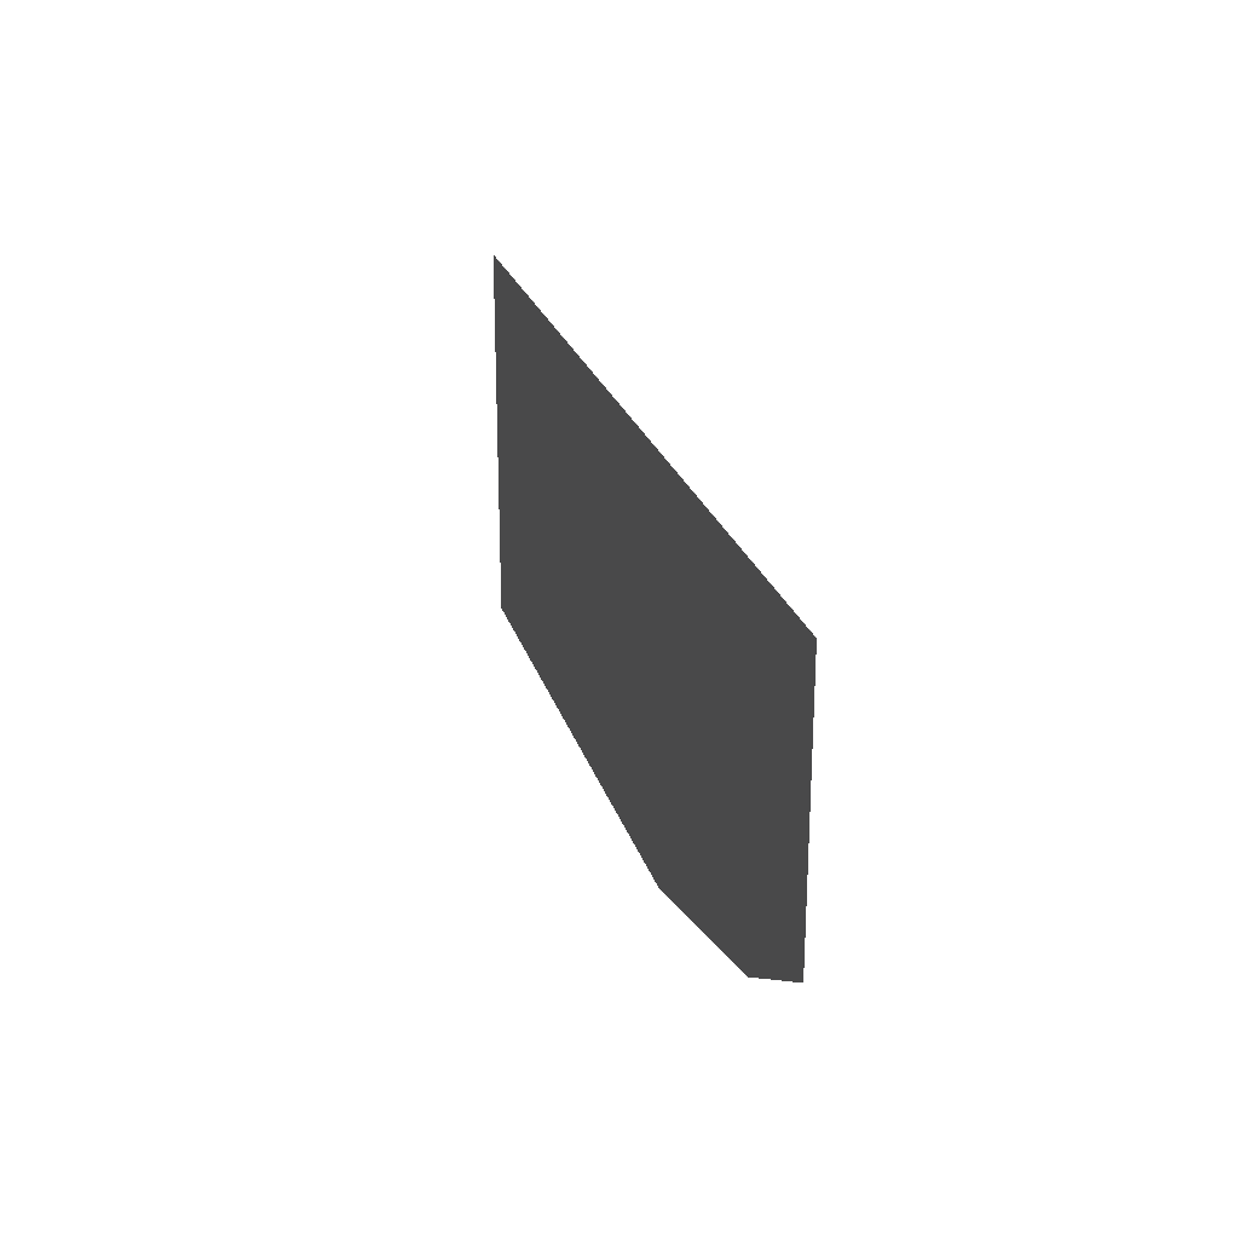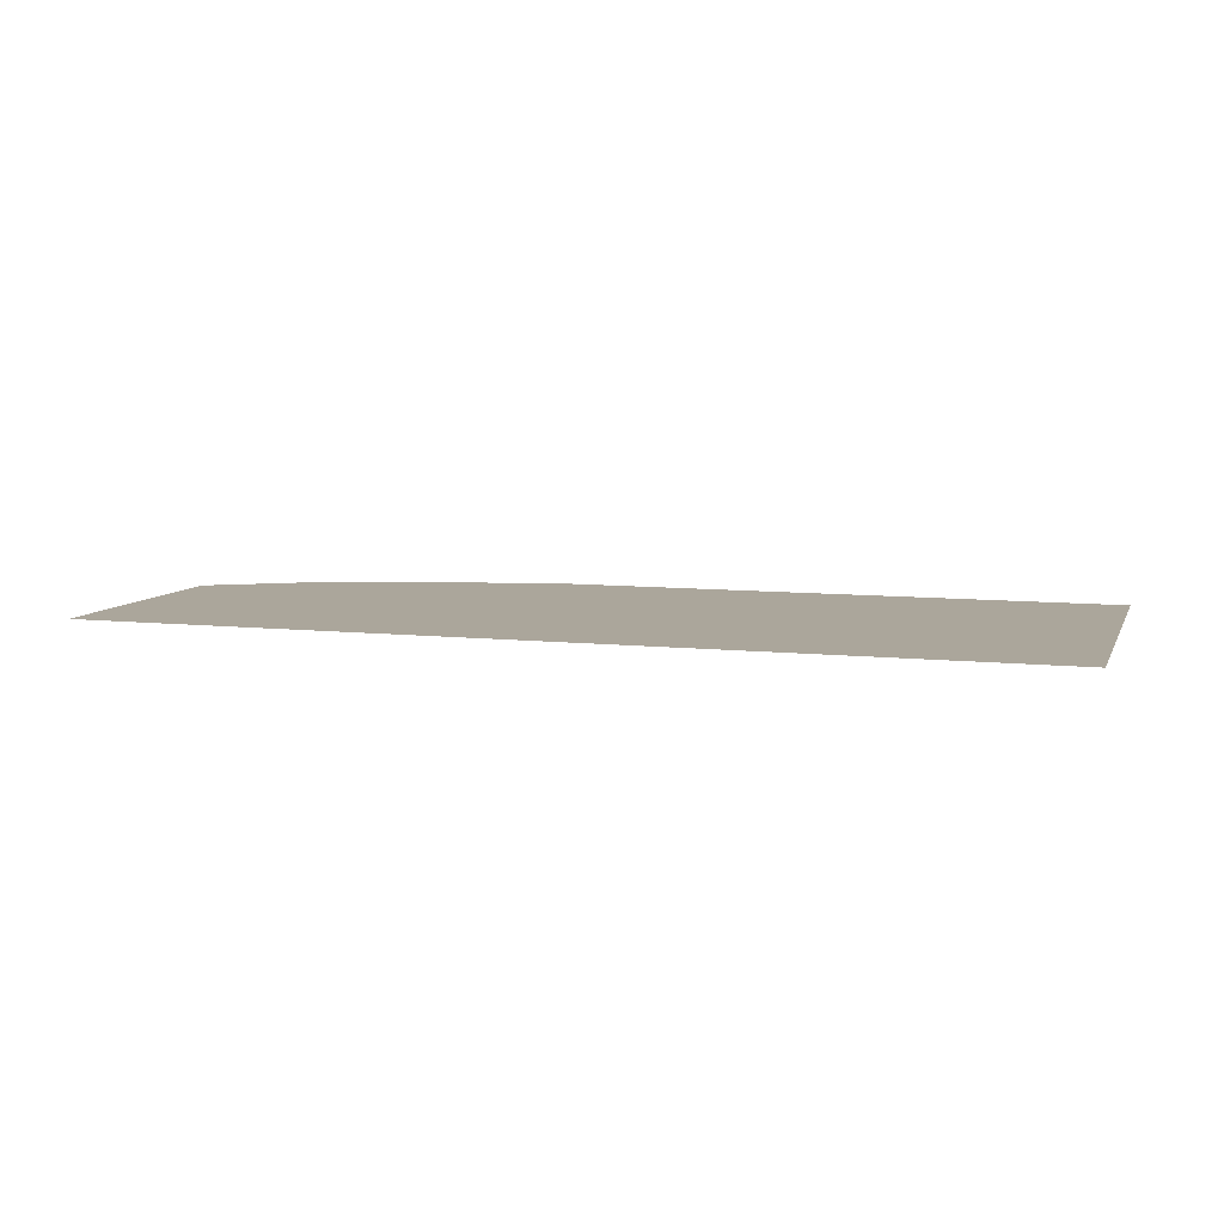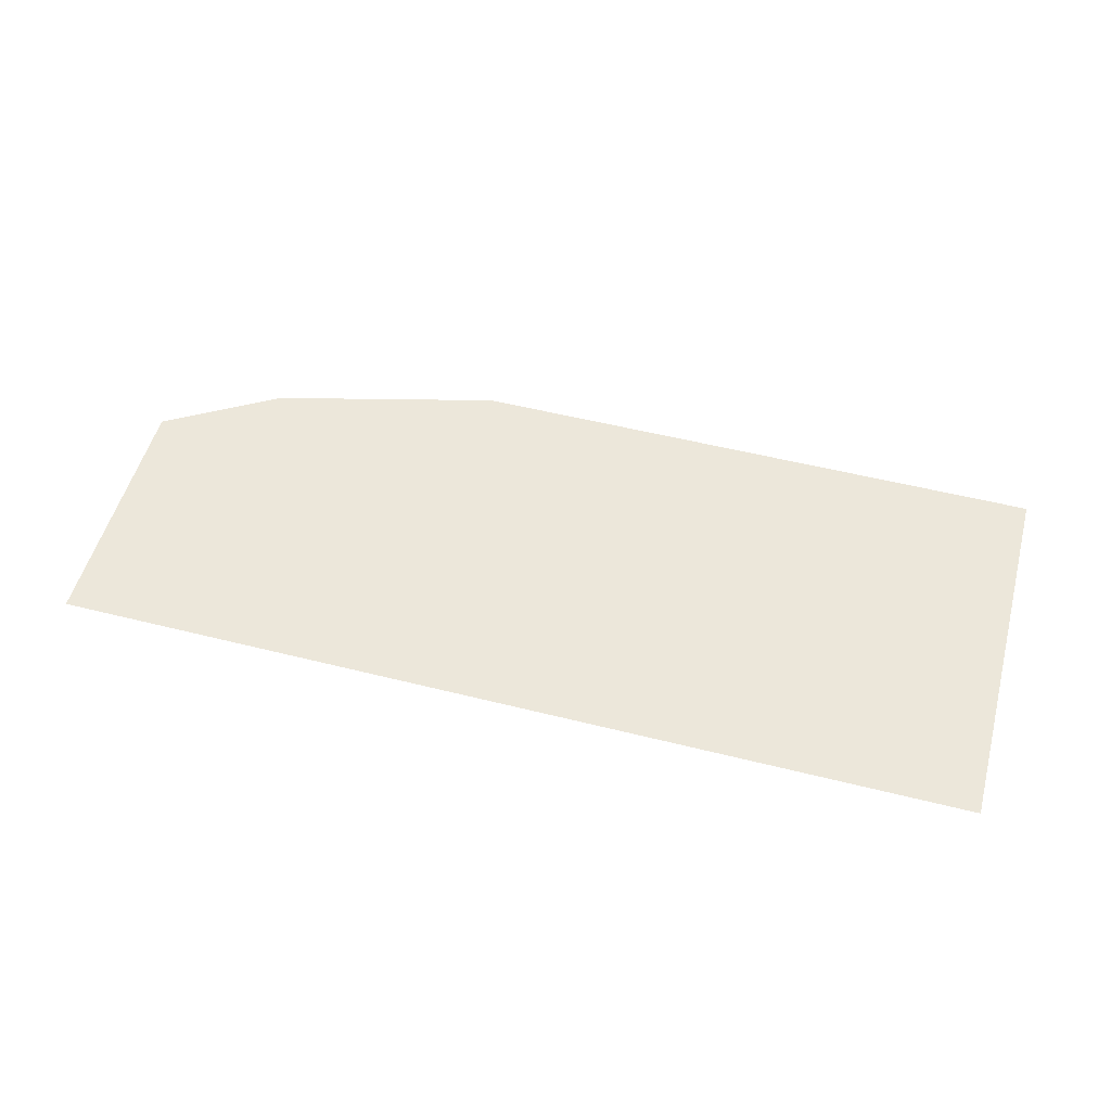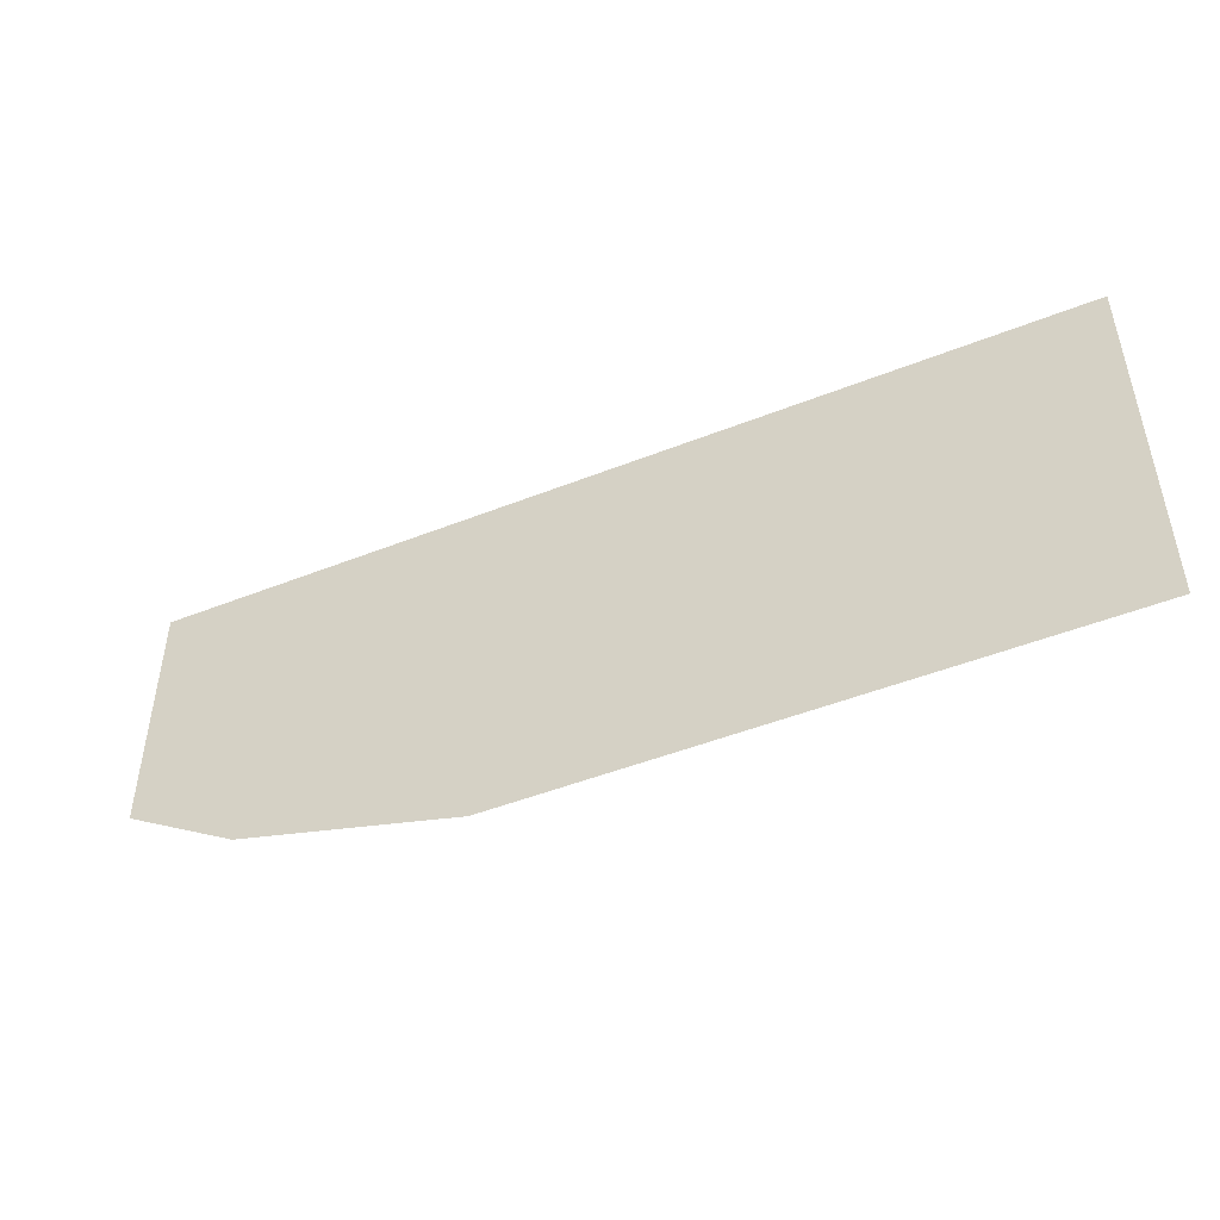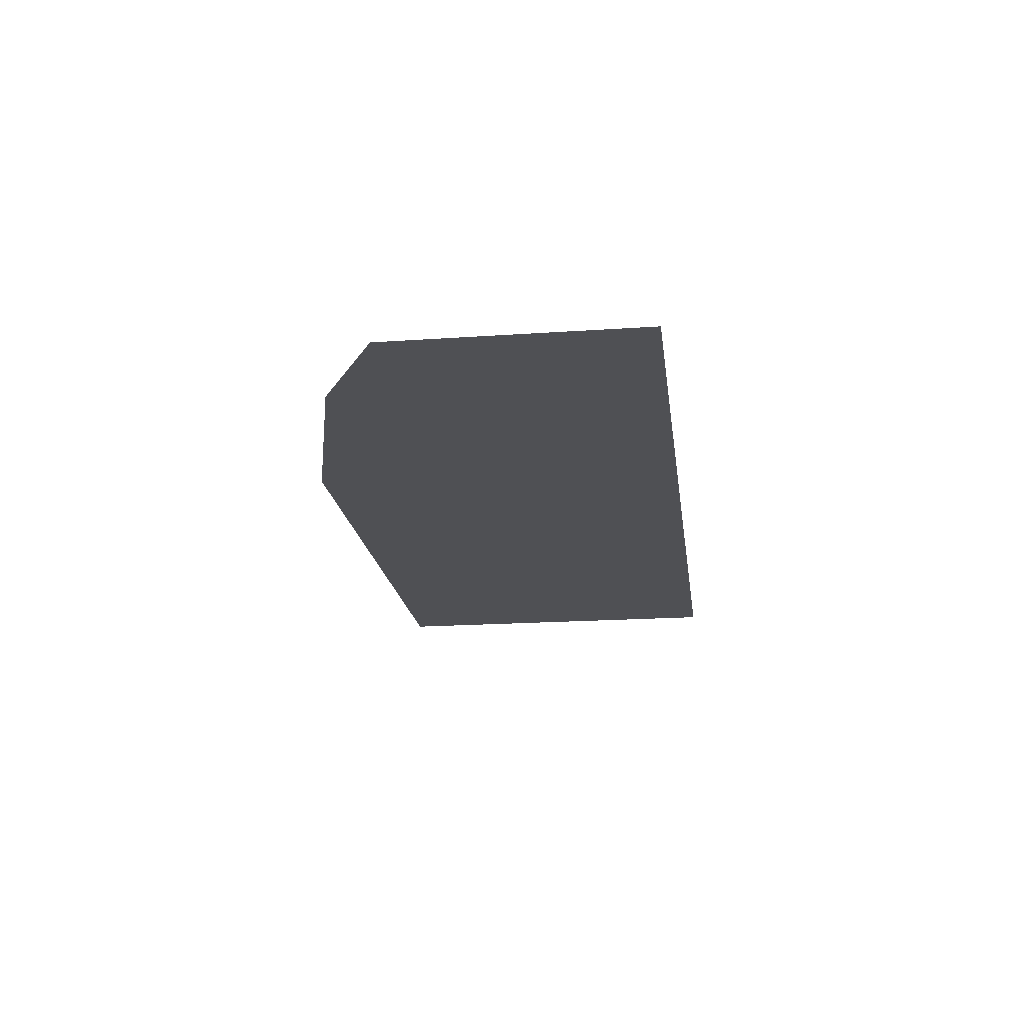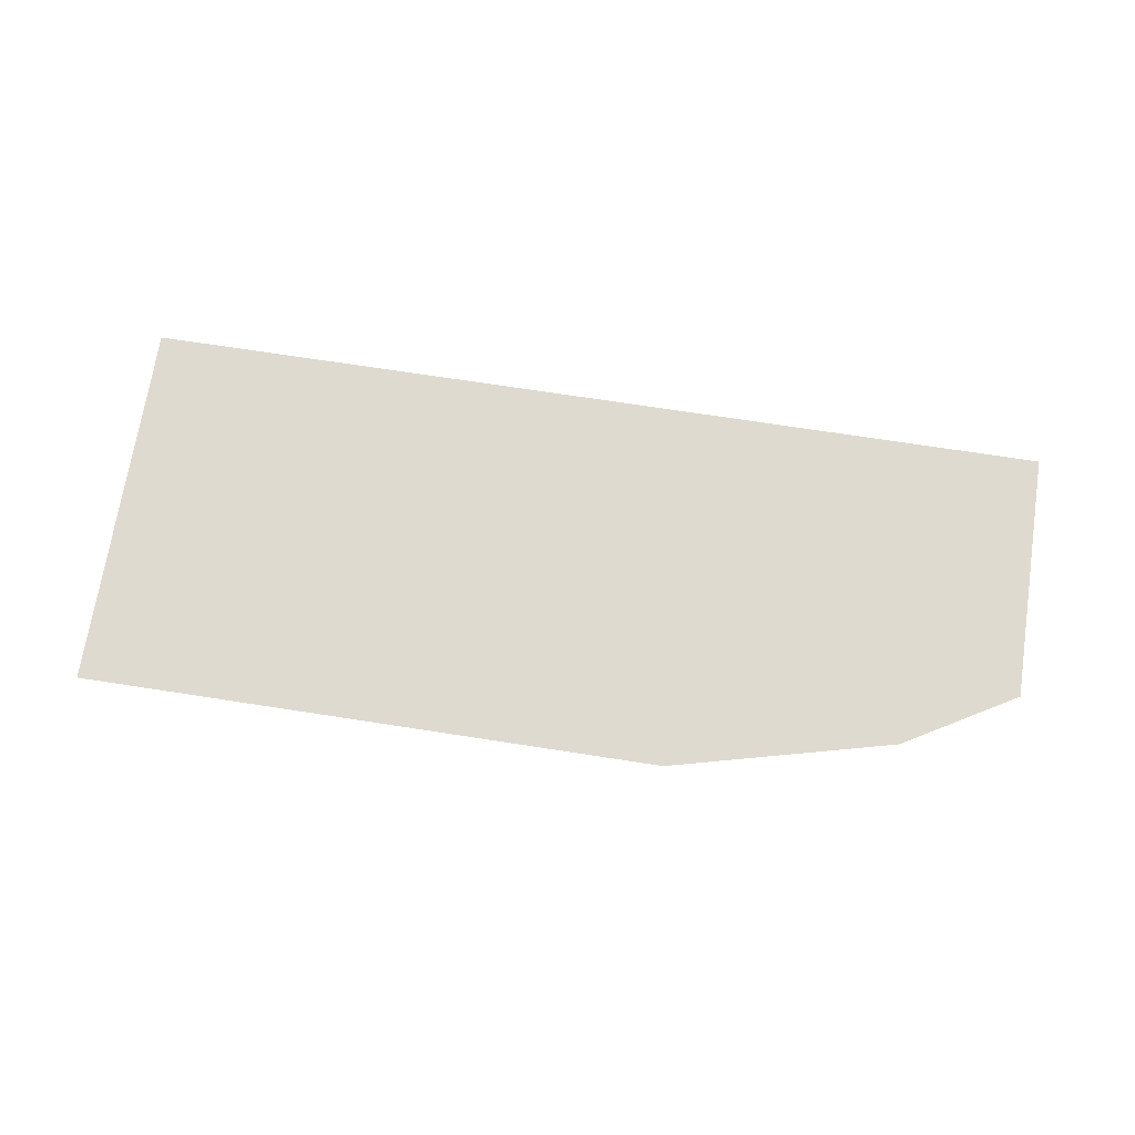
<metadata>
{"format":"obj","ext":"obj","renderer":"f3d","projection":"perspective","resolution":1024,"background":"white","views":[{"elev":24.3,"azim":-105.4,"up":"+Z"},{"elev":8.0,"azim":16.9,"up":"+Y"},{"elev":52.9,"azim":15.1,"up":"+Y"},{"elev":-47.5,"azim":24.1,"up":"+Z"},{"elev":-19.2,"azim":-82.6,"up":"+Y"},{"elev":70.8,"azim":-171.2,"up":"+Y"}]}
</metadata>
<code>
g groundTopGlassTop_AAY_geo
v -18.65 -7.629e-08 -8.988
v -16.75 -7.629e-08 -8.988
v -16.75 -7.629e-08 -7.765
v -19.75 -7.629e-08 -7.765
v -19.75 -7.629e-08 -8.587
v -19.38 -7.629e-08 -8.802
g groundTopGlassTop_AAY_geo_0
f 3 2 1
f 4 3 1
f 5 4 1
f 6 5 1

</code>
